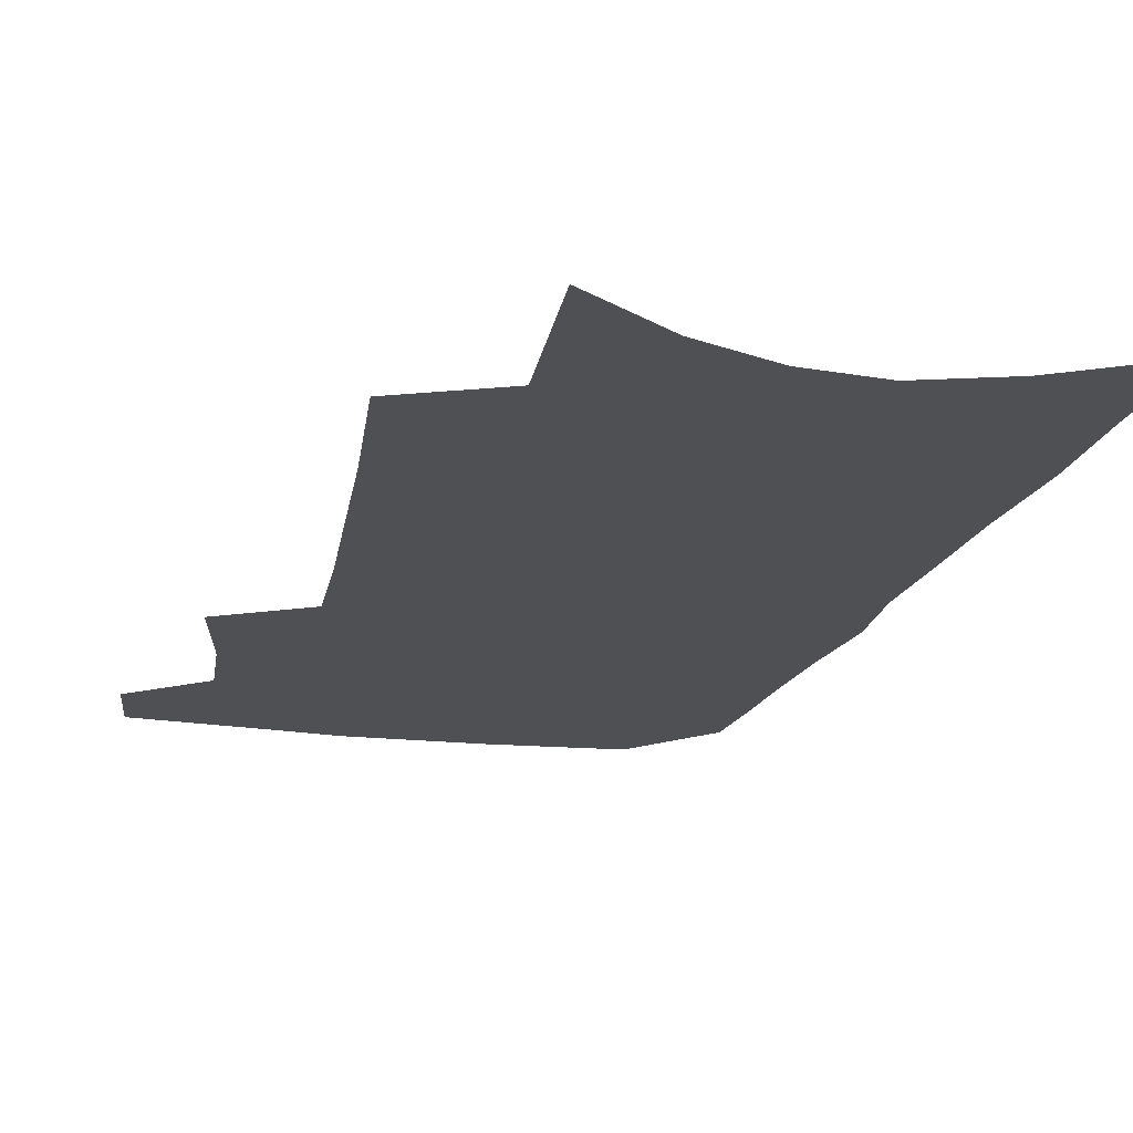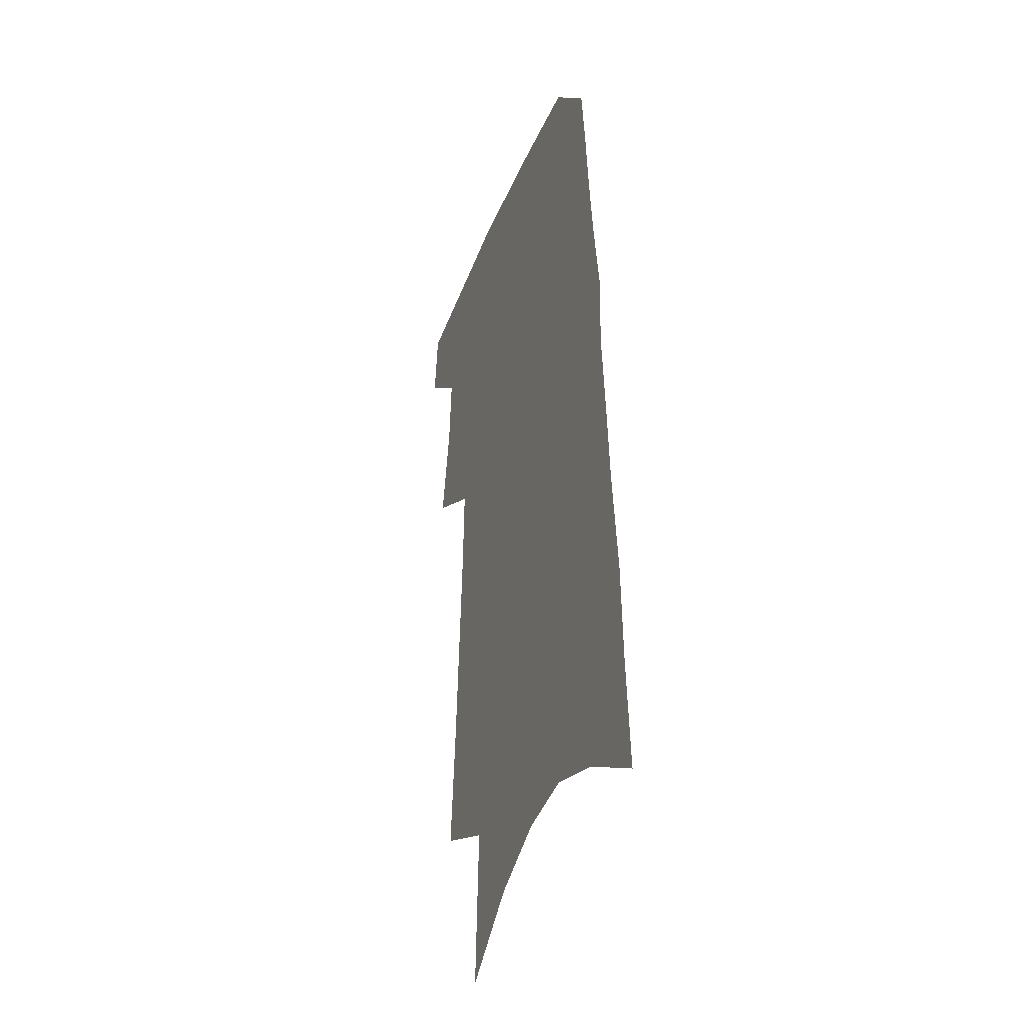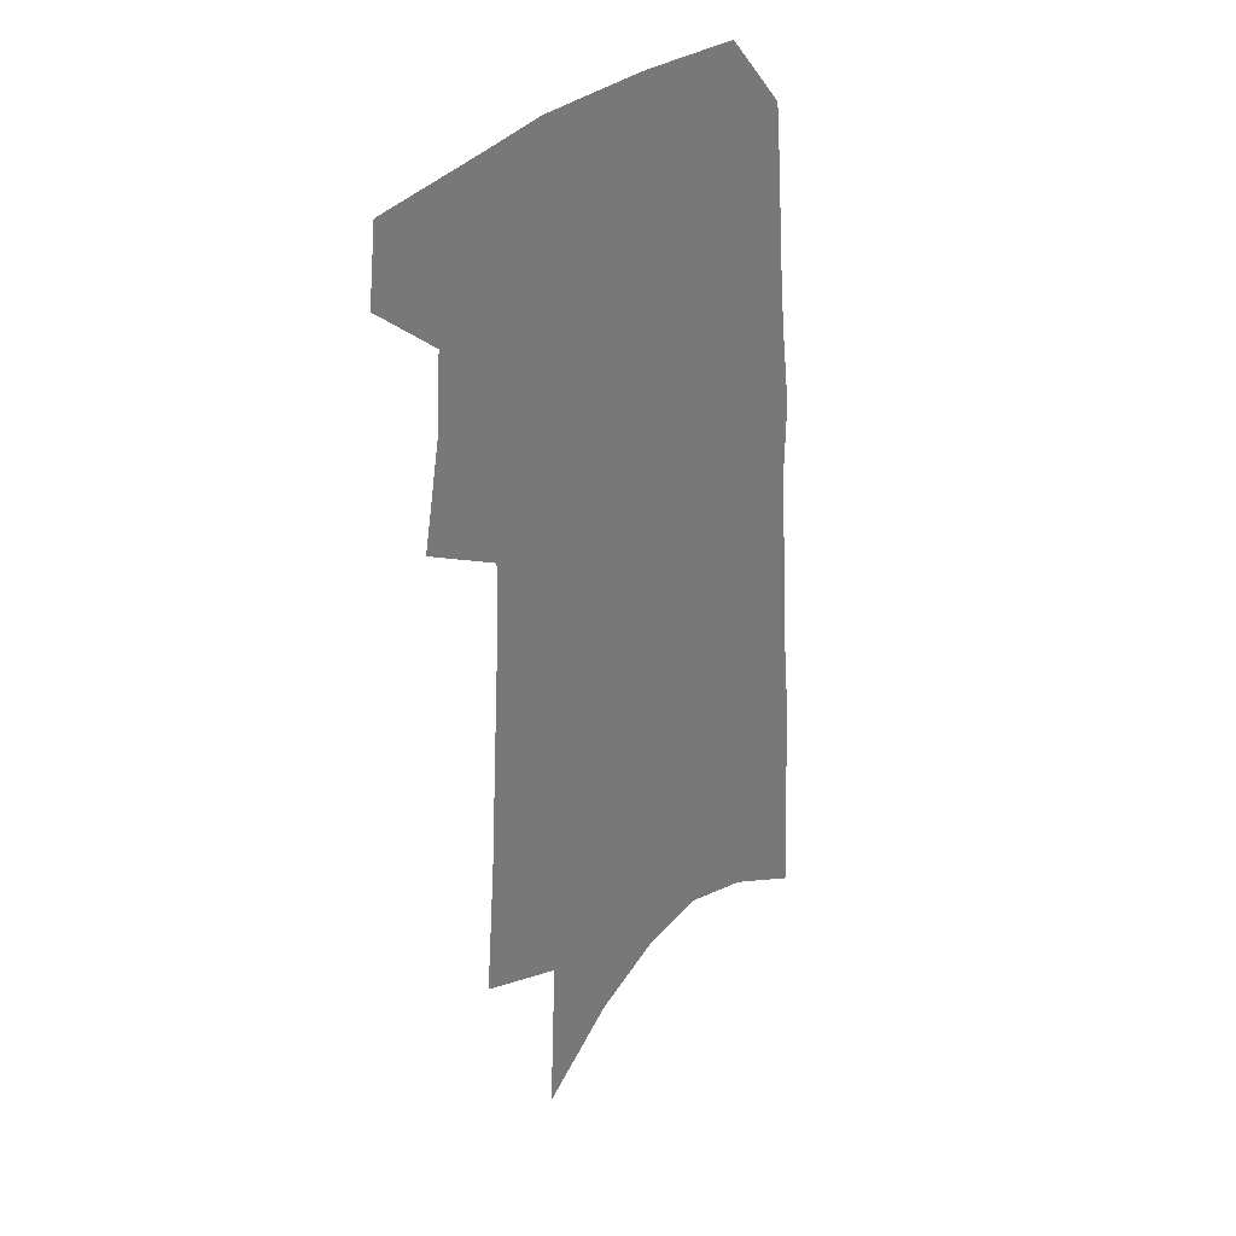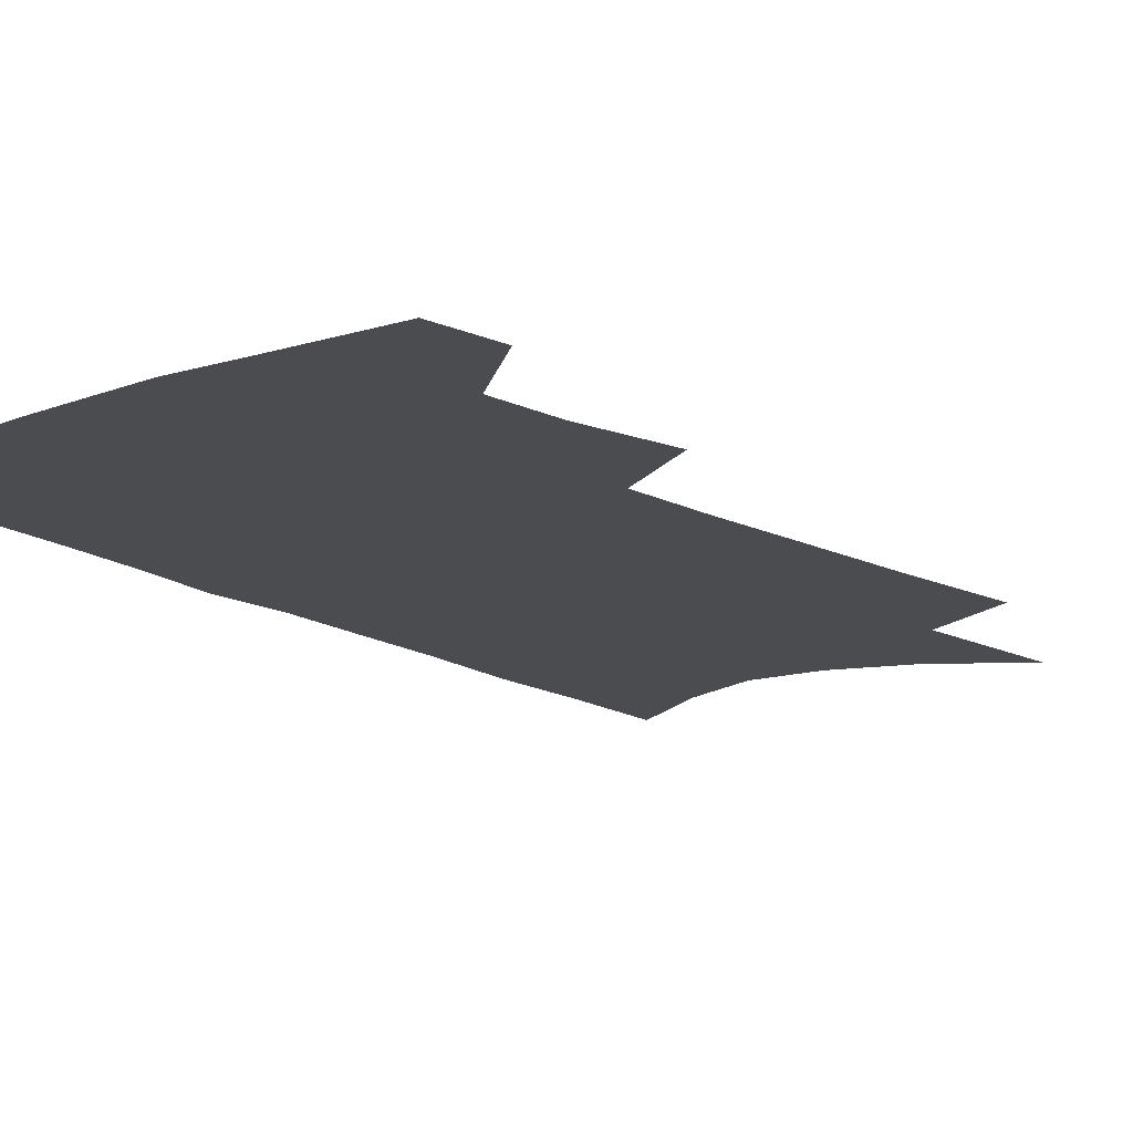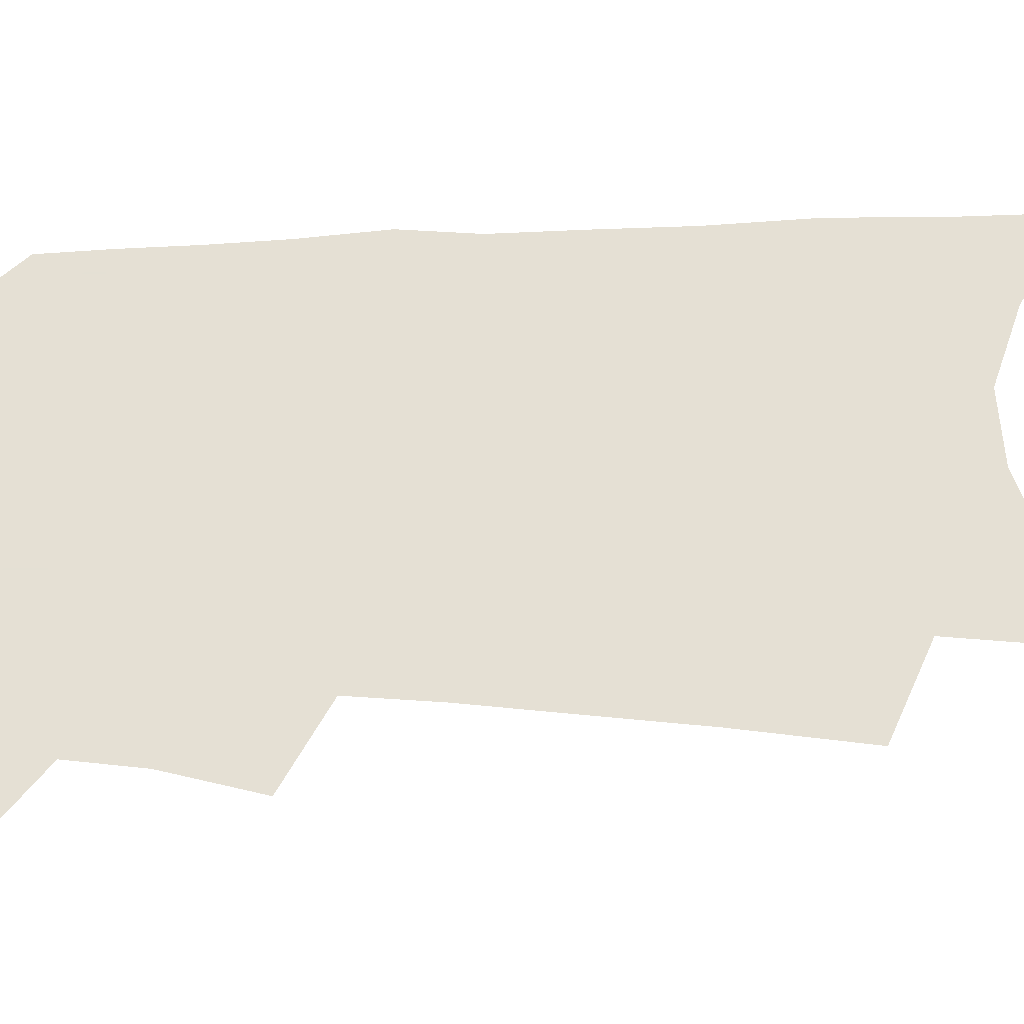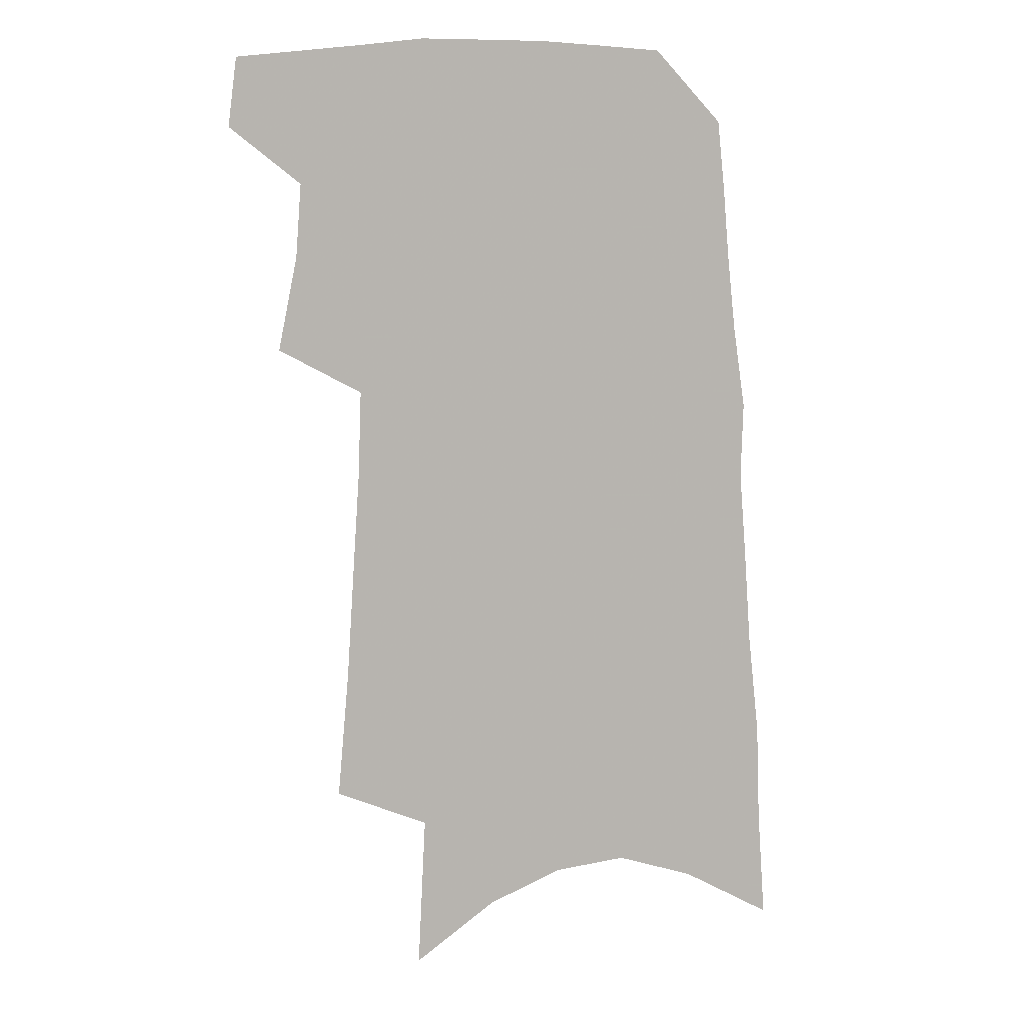
<metadata>
{"format":"obj","ext":"obj","renderer":"f3d","projection":"perspective","resolution":1024,"background":"white","views":[{"elev":-18.7,"azim":-12.2,"up":"+Z"},{"elev":-36.5,"azim":70.1,"up":"+Y"},{"elev":31.7,"azim":-52.4,"up":"+Y"},{"elev":-14.7,"azim":-140.4,"up":"+Z"},{"elev":65.9,"azim":-88.2,"up":"+Z"},{"elev":8.9,"azim":-13.1,"up":"+Y"}]}
</metadata>
<code>
v 504.3 467.1 0
v 507.6 493 0
v 521.9 382.7 0
v 529.1 418.2 0
v 531.1 445.9 0
v 534 472.4 0
v 531.7 495.6 0
v 542.7 205.1 0
v 547 253.3 0
v 549.6 294.9 0
v 552.2 333.1 0
v 553.3 365.8 0
v 555.2 396.9 0
v 557 425.3 0
v 558.4 451.1 0
v 558.1 474.5 0
v 555.3 498.1 0
v 574.6 132.3 0
v 577.5 190.5 0
v 579.7 238.4 0
v 579.1 275.4 0
v 580.6 314.3 0
v 581 346.8 0
v 580 374.2 0
v 581.5 404.1 0
v 582.4 430.5 0
v 582.7 454.1 0
v 581.7 476.1 0
v 578.7 500.8 0
v 605.4 154.6 0
v 607.1 212 0
v 606 249.3 0
v 605 284.7 0
v 604.9 319.9 0
v 604.6 351.6 0
v 604.3 379.4 0
v 604.3 405.8 0
v 604.7 431.9 0
v 604.8 455.1 0
v 604.3 477.3 0
v 603 500.7 0
v 633.4 166.4 0
v 632.3 214.9 0
v 630.8 254.2 0
v 629.3 289.4 0
v 628.4 320.1 0
v 627.4 351.2 0
v 627 381.5 0
v 626.7 407.9 0
v 626.6 433.1 0
v 626.7 455.8 0
v 627 477.4 0
v 626.5 500.6 0
v 660.4 169.6 0
v 657.6 214.5 0
v 656.5 249 0
v 654.2 285 0
v 651.6 322.3 0
v 650 352.9 0
v 650 378.9 0
v 649.2 405.9 0
v 648.1 432.4 0
v 648.1 455.3 0
v 648.8 477.1 0
v 649.9 499.2 0
v 689.5 160.4 0
v 685.7 204.3 0
v 683.6 241.8 0
v 679.3 281.2 0
v 678.6 312.8 0
v 675.9 345.1 0
v 674.1 374.4 0
v 673.5 401.1 0
v 673.3 426.5 0
v 671.9 451.8 0
v 670.4 476.2 0
v 672.3 497.6 0
v 691 541 0
v 723.2 141.7 0
v 720.3 183.8 0
v 719 220.9 0
v 714.7 260.4 0
v 712.3 295.2 0
v 709.7 328.5 0
v 710.5 357 0
v 705.9 388.5 0
v 702.9 417.4 0
v 700.6 444.2 0
v 697.9 470.4 0
f 5 6 1
f 1 6 2
f 6 7 2
f 12 13 3
f 3 13 4
f 13 14 4
f 4 14 5
f 14 15 5
f 5 15 6
f 15 16 6
f 6 16 7
f 16 17 7
f 19 20 8
f 8 20 9
f 20 21 9
f 9 21 10
f 21 22 10
f 10 22 11
f 22 23 11
f 11 23 12
f 23 24 12
f 12 24 13
f 24 25 13
f 13 25 14
f 25 26 14
f 14 26 15
f 26 27 15
f 15 27 16
f 27 28 16
f 16 28 17
f 28 29 17
f 18 30 19
f 30 31 19
f 19 31 20
f 31 32 20
f 20 32 21
f 32 33 21
f 21 33 22
f 33 34 22
f 22 34 23
f 34 35 23
f 23 35 24
f 35 36 24
f 24 36 25
f 36 37 25
f 25 37 26
f 37 38 26
f 26 38 27
f 38 39 27
f 27 39 28
f 39 40 28
f 28 40 29
f 40 41 29
f 30 42 31
f 42 43 31
f 31 43 32
f 43 44 32
f 32 44 33
f 44 45 33
f 33 45 34
f 45 46 34
f 34 46 35
f 46 47 35
f 35 47 36
f 47 48 36
f 36 48 37
f 48 49 37
f 37 49 38
f 49 50 38
f 38 50 39
f 50 51 39
f 39 51 40
f 51 52 40
f 40 52 41
f 52 53 41
f 42 54 43
f 54 55 43
f 43 55 44
f 55 56 44
f 44 56 45
f 56 57 45
f 45 57 46
f 57 58 46
f 46 58 47
f 58 59 47
f 47 59 48
f 59 60 48
f 48 60 49
f 60 61 49
f 49 61 50
f 61 62 50
f 50 62 51
f 62 63 51
f 51 63 52
f 63 64 52
f 52 64 53
f 64 65 53
f 54 66 55
f 66 67 55
f 55 67 56
f 67 68 56
f 56 68 57
f 68 69 57
f 57 69 58
f 69 70 58
f 58 70 59
f 70 71 59
f 59 71 60
f 71 72 60
f 60 72 61
f 72 73 61
f 61 73 62
f 73 74 62
f 62 74 63
f 74 75 63
f 63 75 64
f 75 76 64
f 64 76 65
f 76 77 65
f 66 79 67
f 79 80 67
f 67 80 68
f 80 81 68
f 68 81 69
f 81 82 69
f 69 82 70
f 82 83 70
f 70 83 71
f 83 84 71
f 71 84 72
f 84 85 72
f 72 85 73
f 85 86 73
f 73 86 74
f 86 87 74
f 74 87 75
f 87 88 75
f 75 88 76
f 88 89 76
f 76 89 77

</code>
